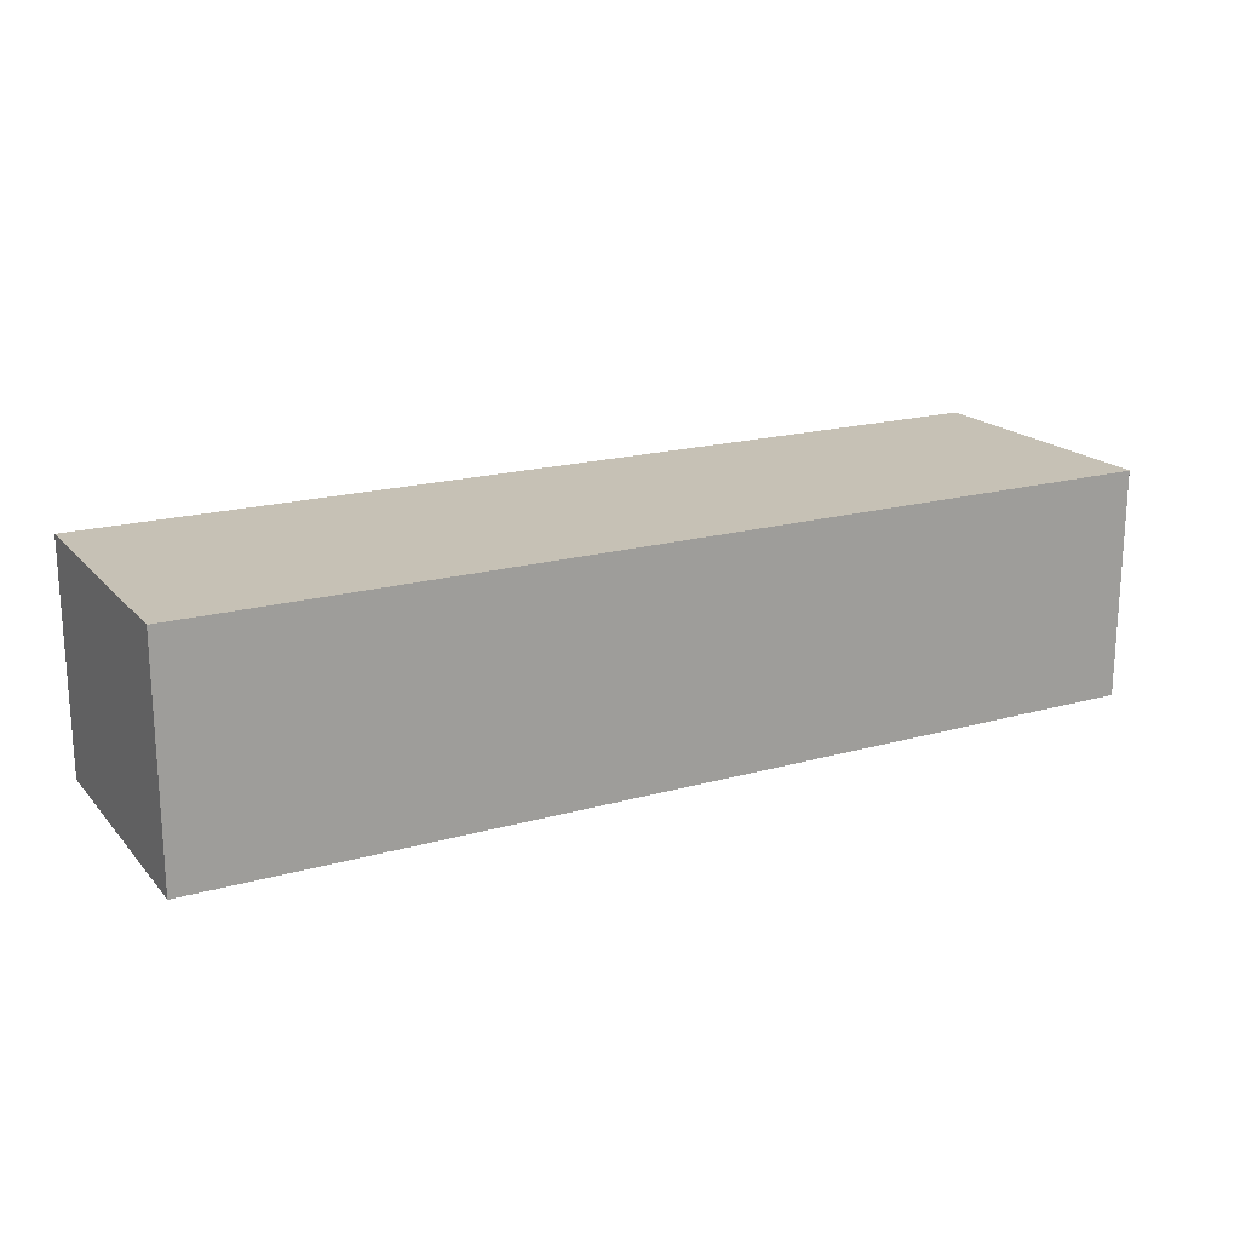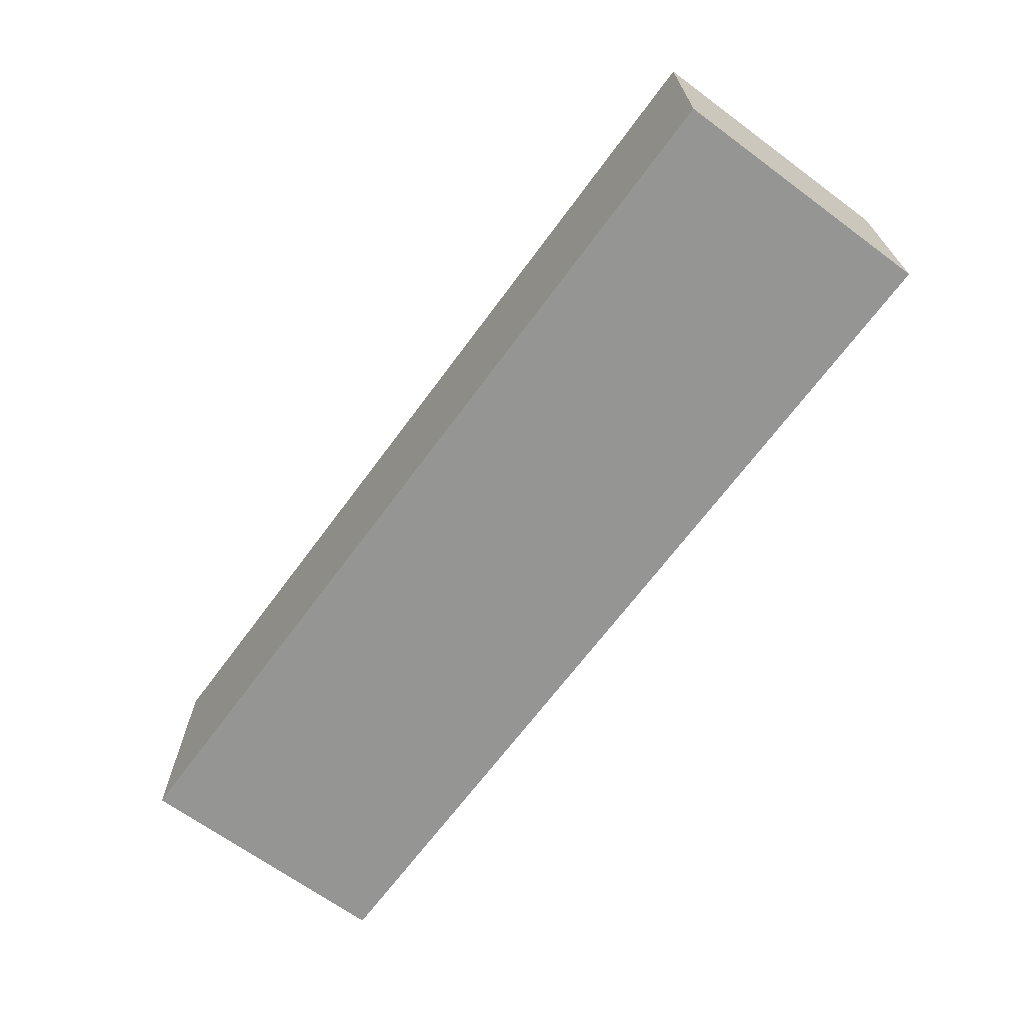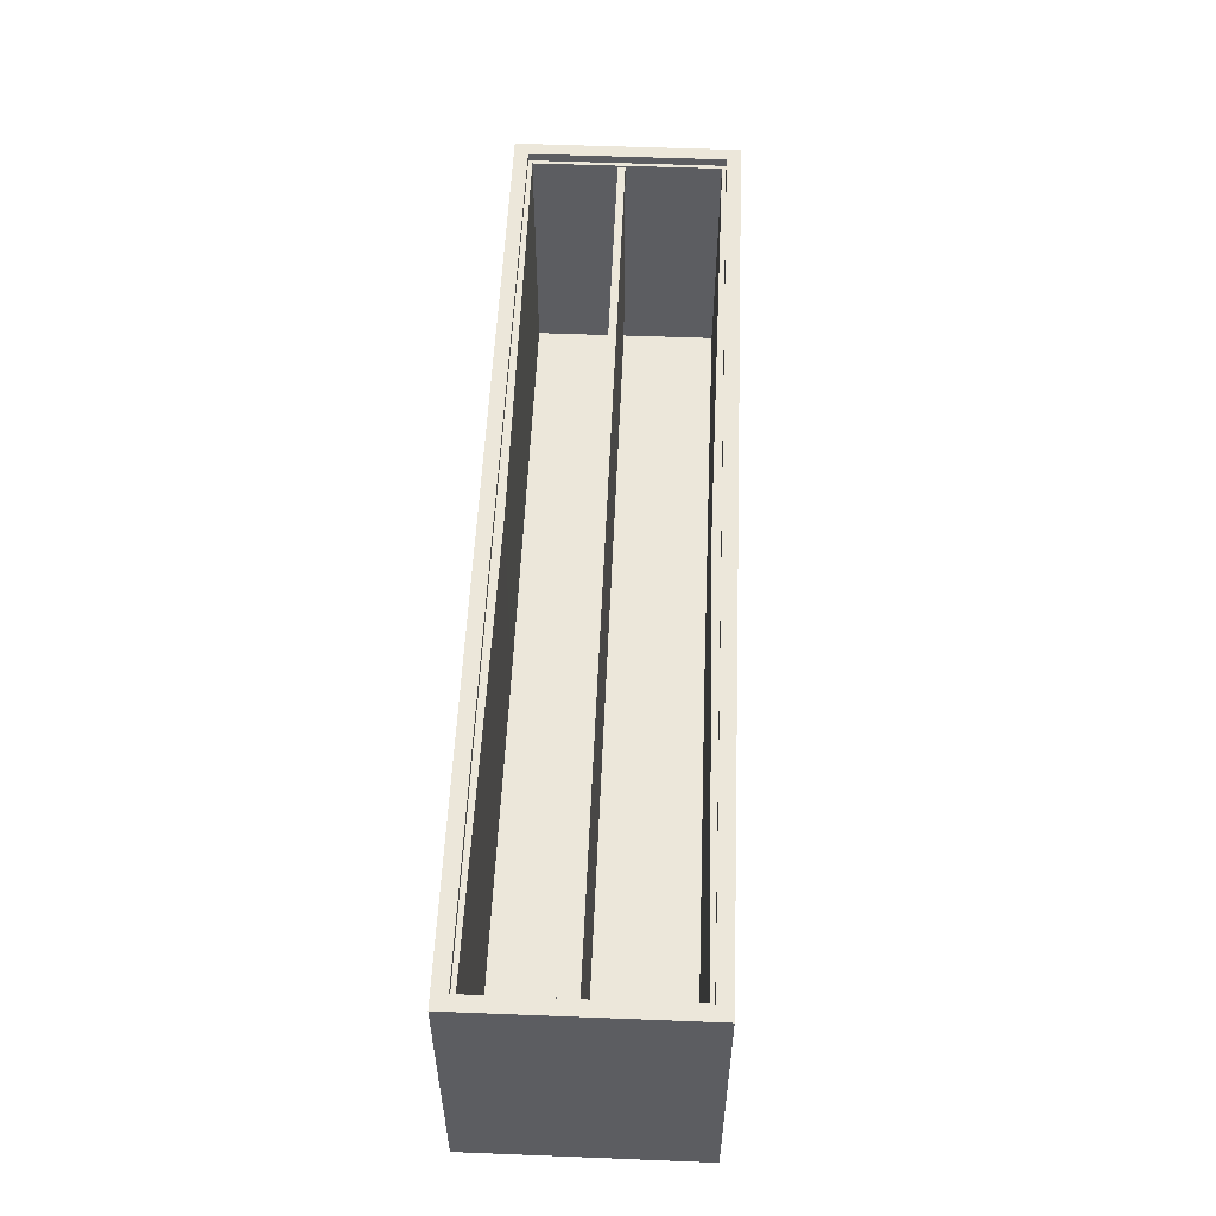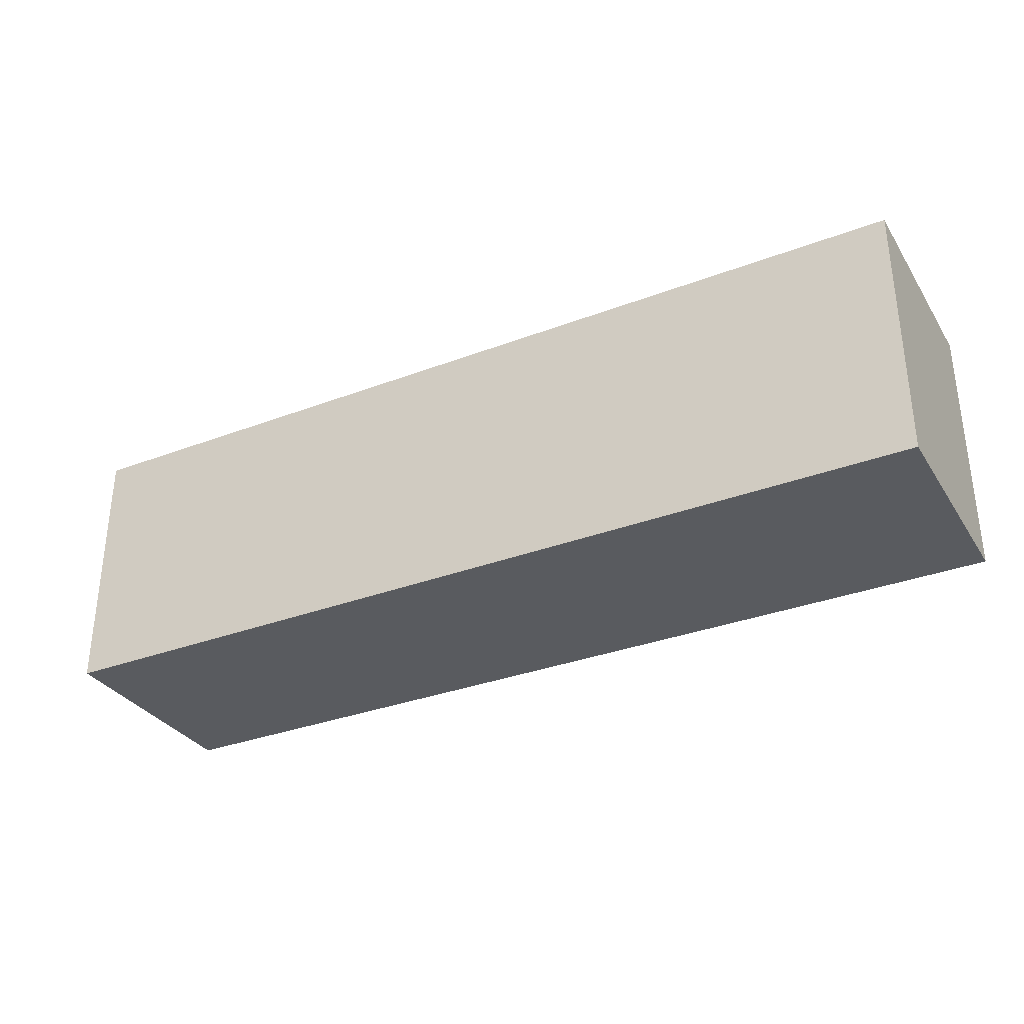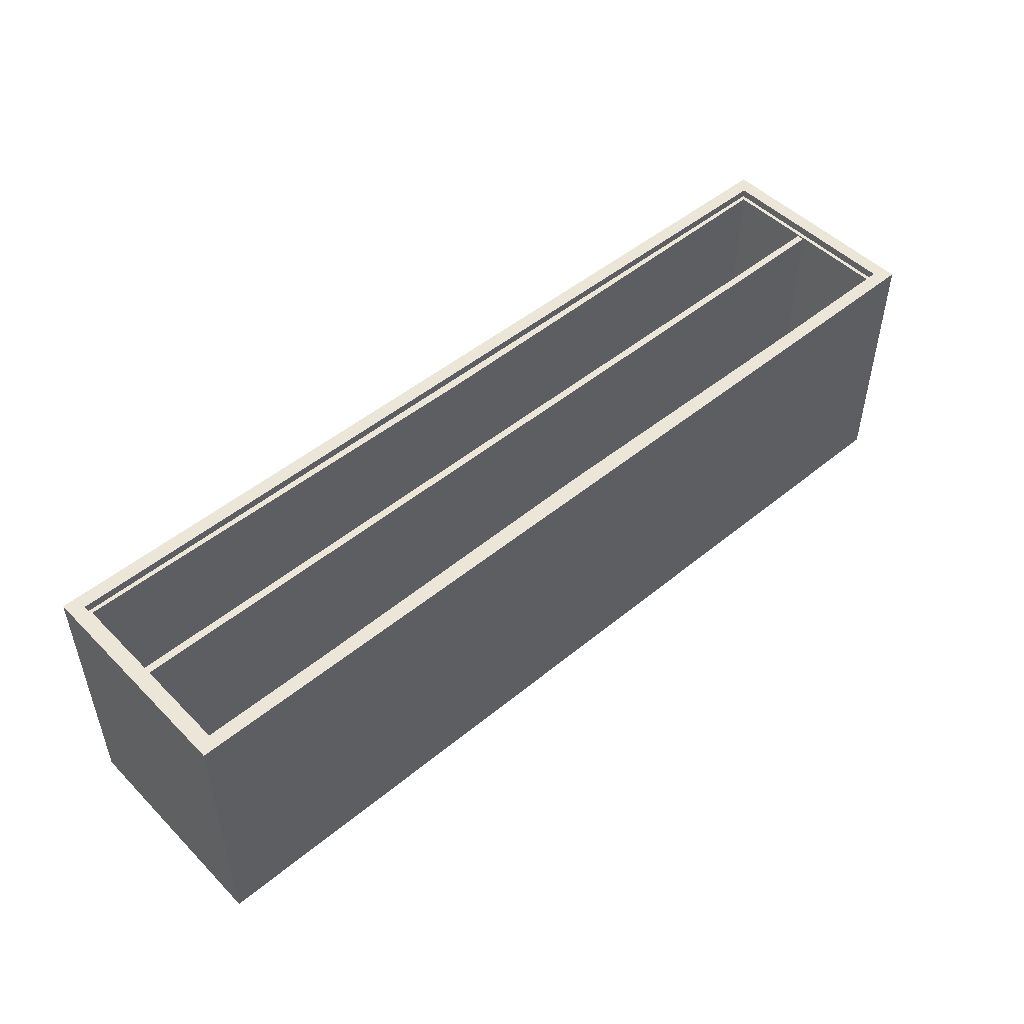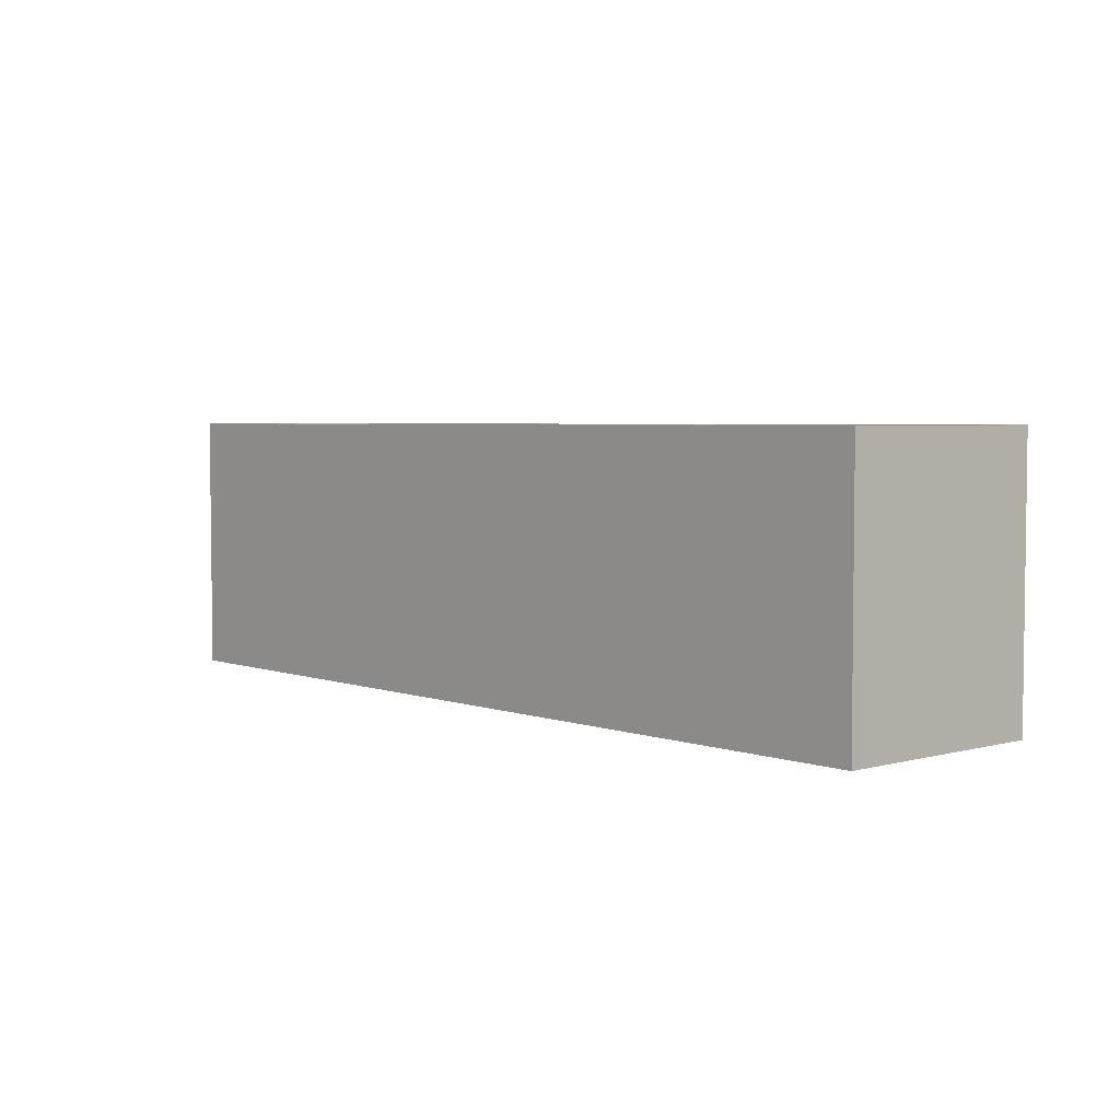
<metadata>
{"format":"obj","ext":"obj","renderer":"f3d","projection":"perspective","resolution":1024,"background":"white","views":[{"elev":18.8,"azim":151.7,"up":"+Y"},{"elev":-67.3,"azim":-126.4,"up":"+Y"},{"elev":53.8,"azim":92.4,"up":"+Z"},{"elev":-32.6,"azim":-152.2,"up":"+Z"},{"elev":49.3,"azim":137.7,"up":"+Z"},{"elev":4.1,"azim":48.5,"up":"+Z"}]}
</metadata>
<code>
v -201.5 46.09 115.4
v 201.5 46.09 115.4
v -201.5 49.45 115.4
v 201.5 49.45 115.4
v -201.5 49.45 8.501
v 201.5 49.45 8.501
v -201.5 46.09 8.501
v 201.5 46.09 8.501
v 0 49.45 115.4
v 0 49.45 8.501
v 0 46.09 8.501
v 0 46.09 115.4
v 209.8 100.4 120
v 209.8 0 120
v 209.8 0 0
v 209.8 100.4 0
v -209.8 0 120
v -209.8 0 0
v -209.8 100.4 0
v -209.8 100.4 120
v 0 0 120
v 0 0 0
v 0 100.4 0
v 0 100.4 120
v 203.3 94.03 120
v 0 94.03 120
v 0 6.336 120
v 203.3 6.336 120
v -203.3 94.03 120
v -203.3 6.336 120
v 203.3 6.336 116.2
v 0 6.336 116.2
v -203.3 6.336 116.2
v -203.3 94.03 116.2
v 0 94.03 116.2
v 203.3 94.03 116.2
v 201.2 91.9 8.501
v 0 91.42 8.98
v 0 8.943 8.98
v 201.2 8.465 8.501
v -201.2 91.9 8.501
v -201.2 8.465 8.501
v 201.5 8.179 116.2
v 0 10.02 116.2
v -201.5 8.179 116.2
v -201.5 92.18 116.2
v 0 90.34 116.2
v 201.5 92.18 116.2
f 1 12 9 3
f 3 9 10 5
f 7 11 12 1
f 9 4 6 10
f 12 11 8 2
f 9 12 2 4
f 37 38 39 40
f 14 21 22 15
f 15 22 23 16
f 16 23 24 13
f 16 13 14 15
f 21 17 18 22
f 23 22 18 19
f 24 23 19 20
f 39 38 41 42
f 19 18 17 20
f 13 24 26 25
f 21 14 28 27
f 14 13 25 28
f 24 20 29 26
f 20 17 30 29
f 17 21 27 30
f 25 26 35 36
f 27 28 31 32
f 28 25 36 31
f 26 29 34 35
f 29 30 33 34
f 30 27 32 33
f 44 43 40 39
f 45 44 39 42
f 46 45 42 41
f 47 46 41 38
f 48 47 38 37
f 43 48 37 40
f 32 31 43 44
f 33 32 44 45
f 34 33 45 46
f 35 34 46 47
f 36 35 47 48
f 31 36 48 43

</code>
